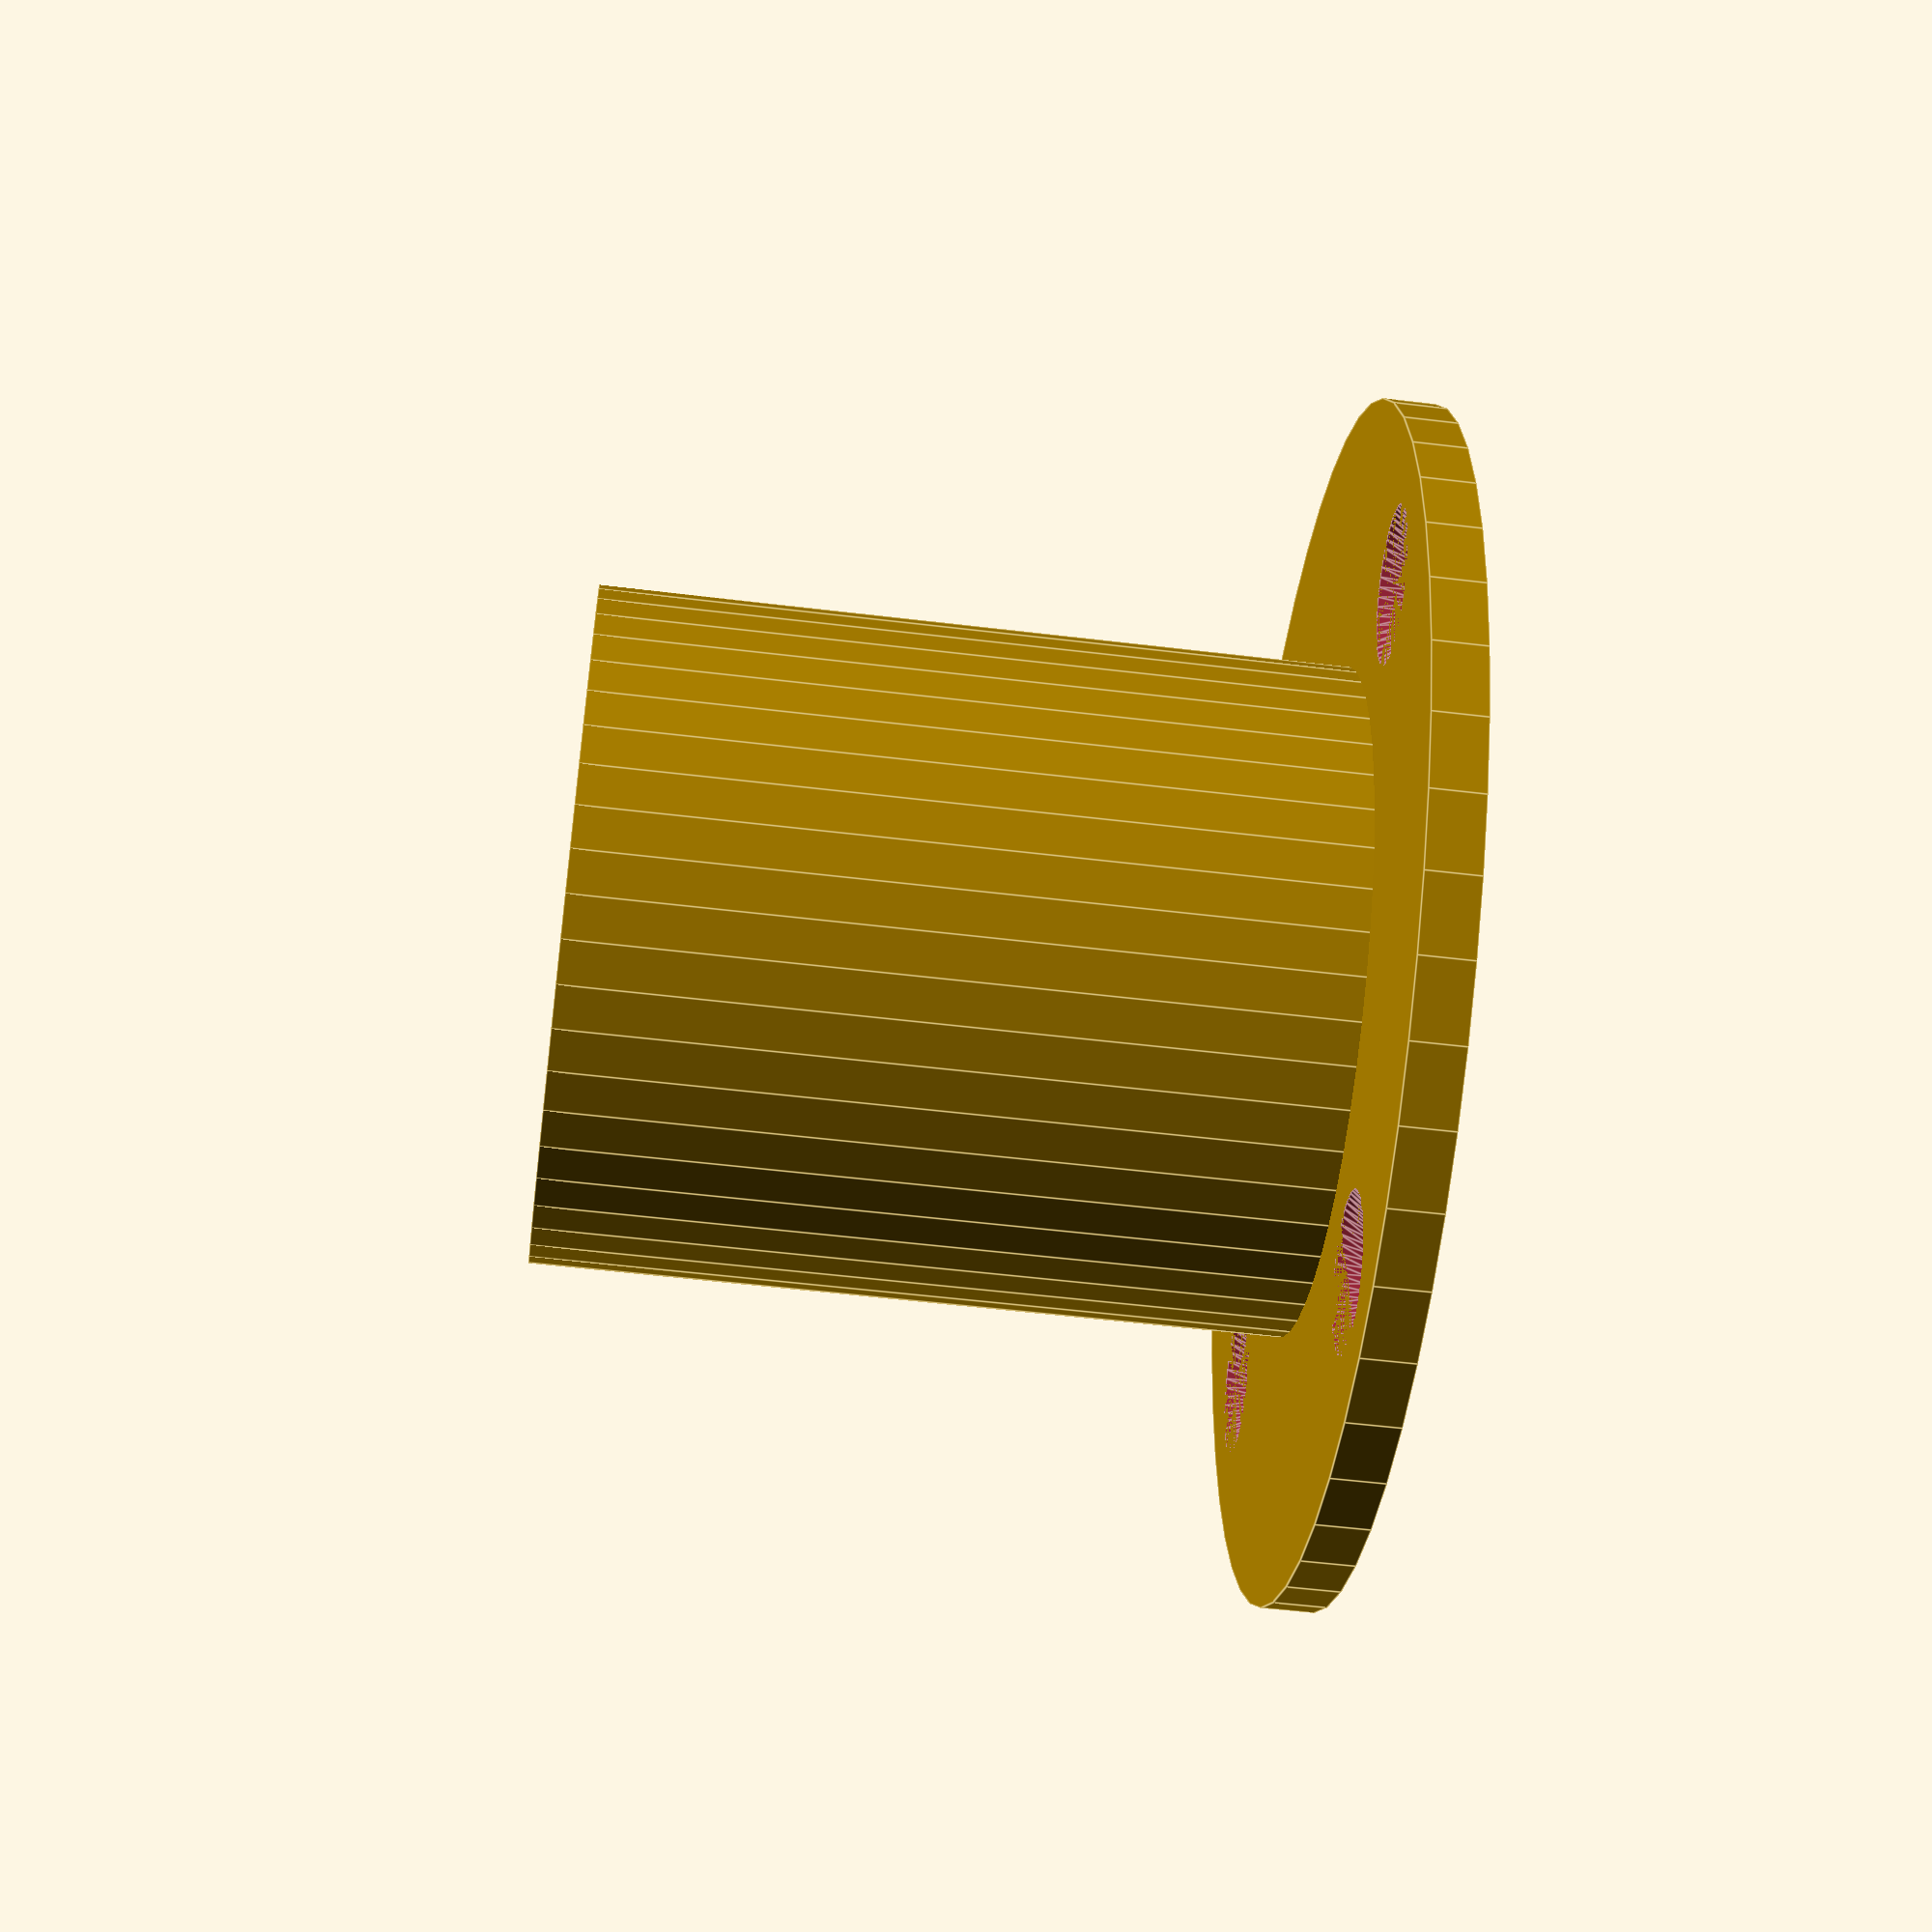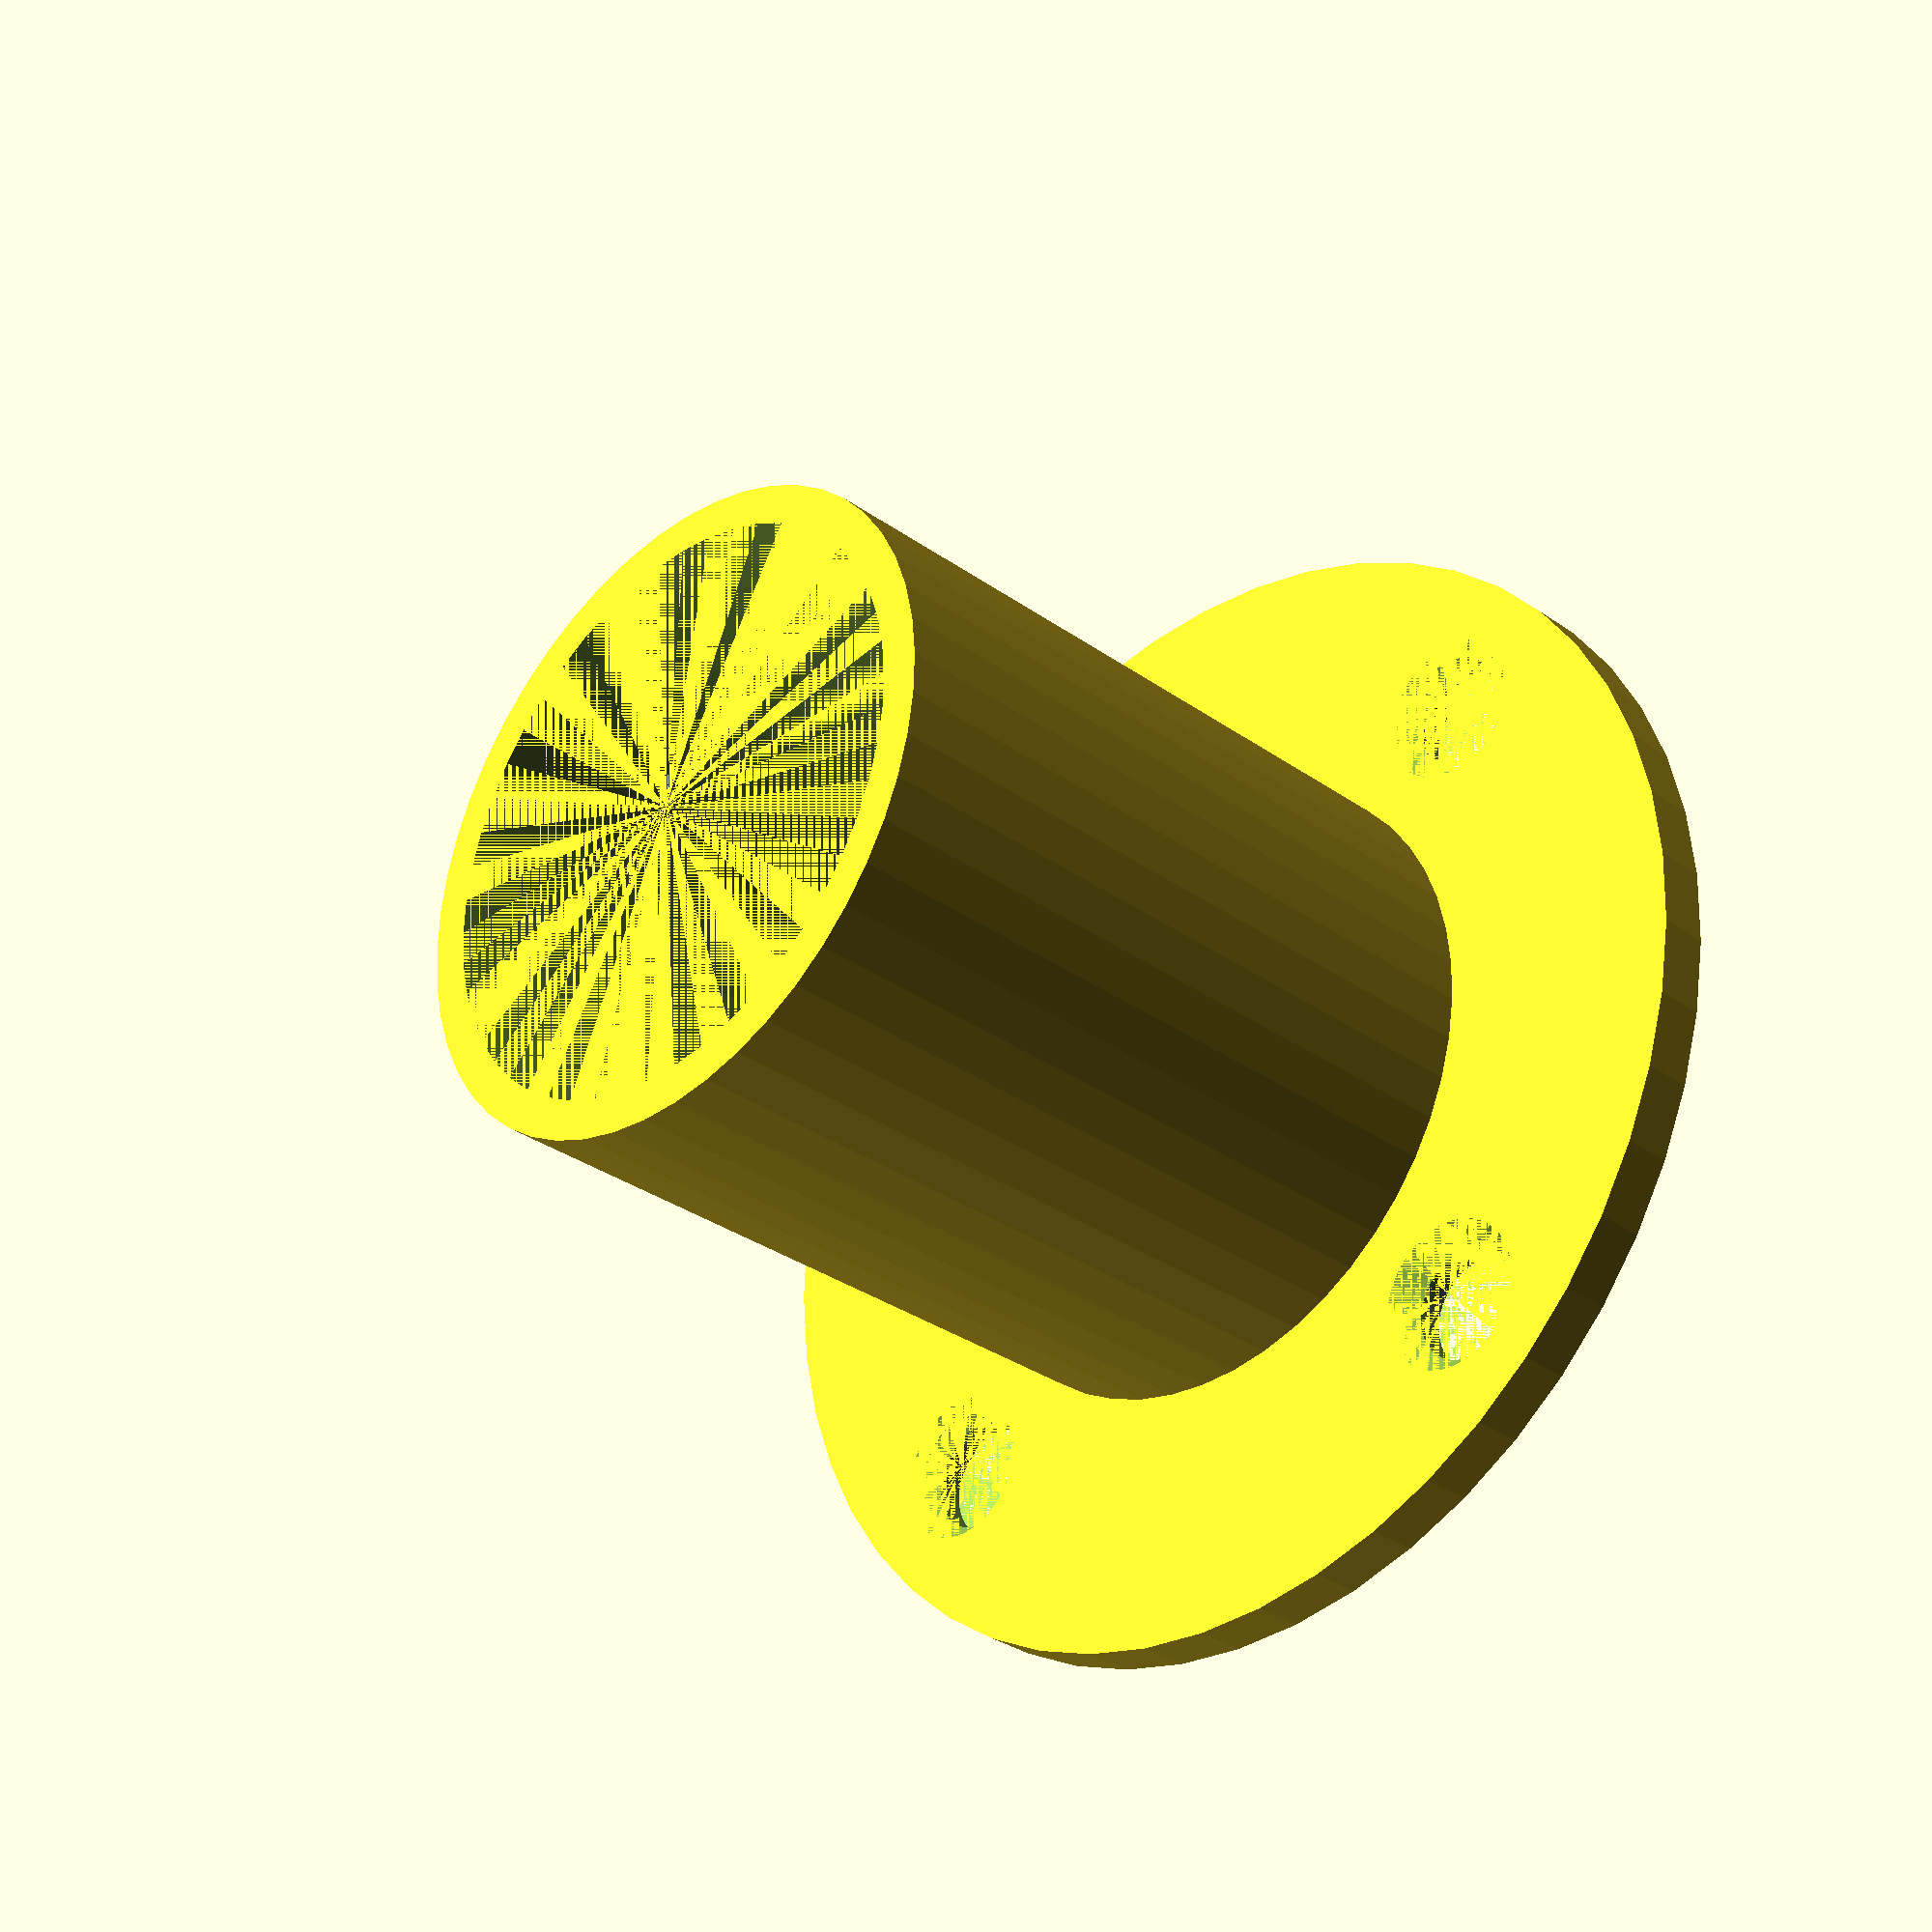
<openscad>
// Flangia per tubo
// Author: Alessandro Paganelli (alessandro.paganelli@gmail.com)

// Measures: in mm

// Constants
$fn = 50;
CYLINDER_H = 30;

// Radius + 1% tolerance
CYLINDER_INNER_R = 11.1;
CYLINDER_THICKNESS = 1.5;
FLANGE_H = 2;
FLANGE_THICKNESS = 10;

// Screws: M4 + 8% tolerance
SCREW_RADIUS = 2.16;
SCREW_HEAD_RADIUS = 2.9;
SCREW_H = FLANGE_H;

// Actual script

cylinder_external_r = CYLINDER_INNER_R + CYLINDER_THICKNESS;
screw_distance = cylinder_external_r + FLANGE_THICKNESS / 2;

// Modules
module screw_hole(screw_radius, head_radius, depth)
{
    union()
    {
        // hole
        cylinder(h = depth, r = screw_radius);
        // screw head
        translate([0, 0, depth / 2])
        cylinder(h = depth / 2, r1 = screw_radius, r2 = head_radius);
    }
}

difference()
{
    union()
    {
        cylinder(h = CYLINDER_H, r = cylinder_external_r);
        difference()
        {
            // Flange with screw holes
            cylinder(h = FLANGE_H, r = cylinder_external_r + FLANGE_THICKNESS);
            
            translate([screw_distance, 0, 0])
            screw_hole(SCREW_RADIUS, SCREW_HEAD_RADIUS, FLANGE_H);
            
            translate([-screw_distance, 0, 0])
            screw_hole(SCREW_RADIUS, SCREW_HEAD_RADIUS, FLANGE_H);
            
            translate([0, screw_distance, 0])
            screw_hole(SCREW_RADIUS, SCREW_HEAD_RADIUS, FLANGE_H);
            
            translate([0, -screw_distance, 0])
            screw_hole(SCREW_RADIUS, SCREW_HEAD_RADIUS, FLANGE_H);
        }
    }
    cylinder(h = CYLINDER_H, r = CYLINDER_INNER_R);
}
</openscad>
<views>
elev=53.3 azim=264.7 roll=82.6 proj=p view=edges
elev=212.0 azim=229.0 roll=134.9 proj=p view=solid
</views>
